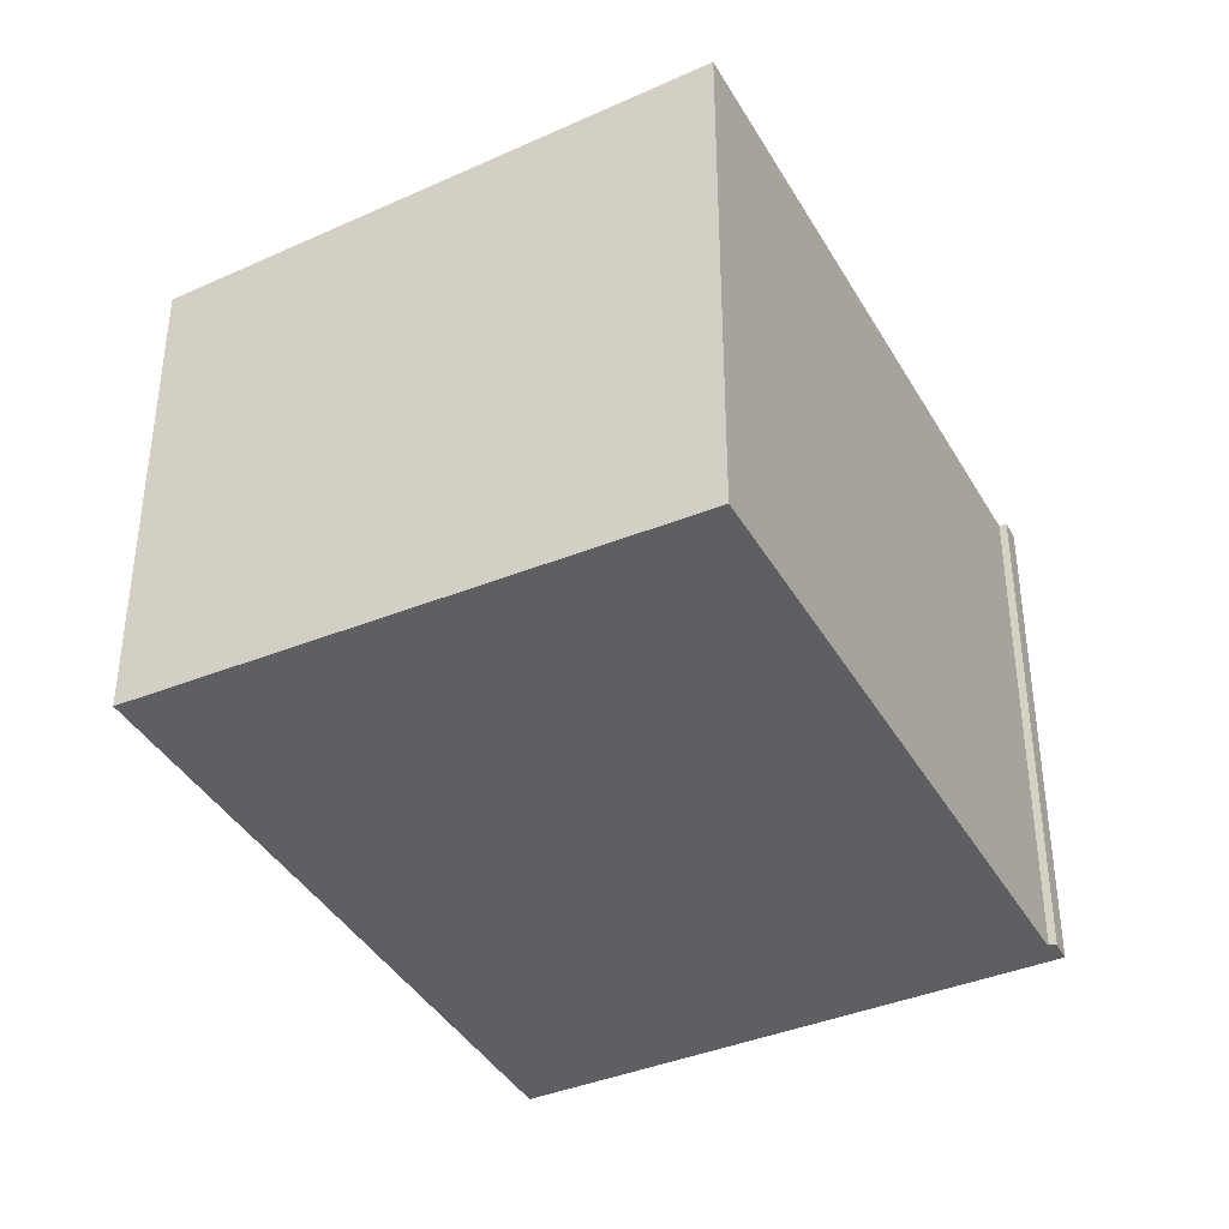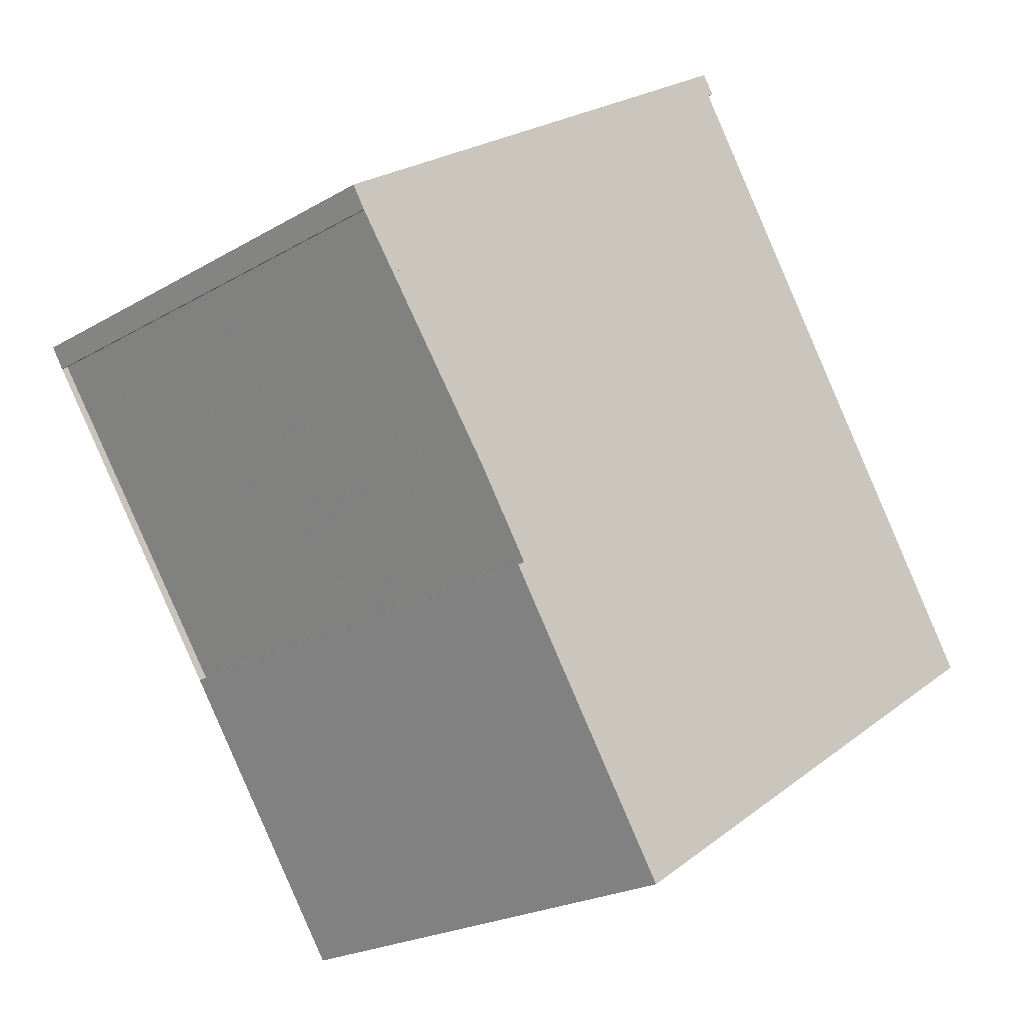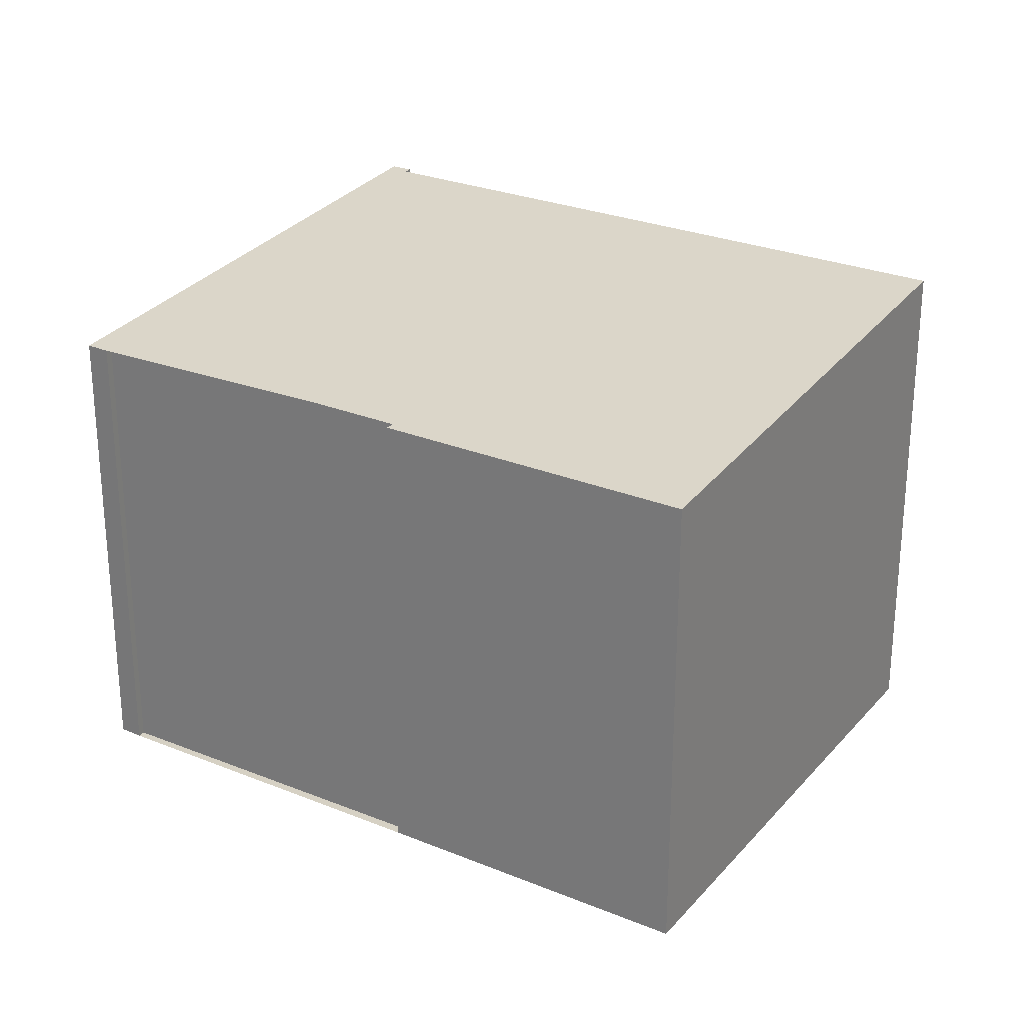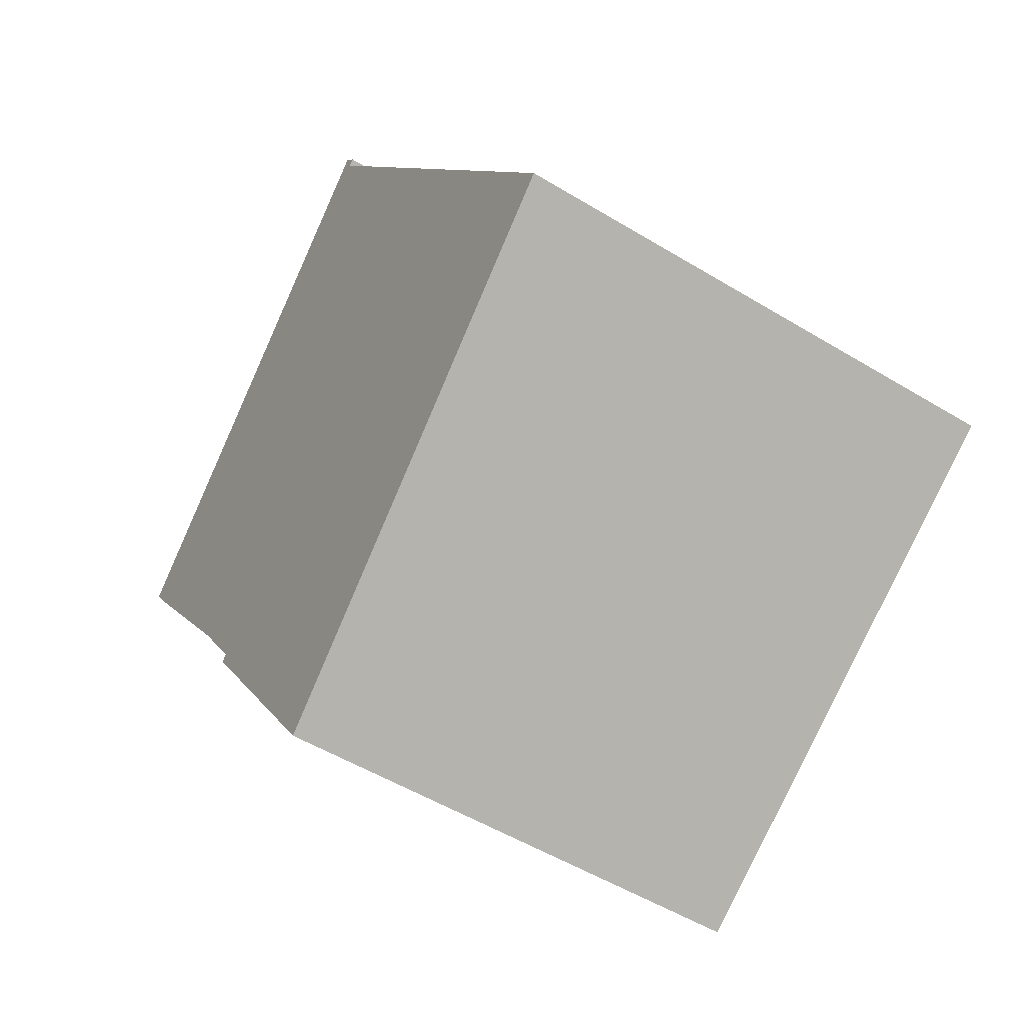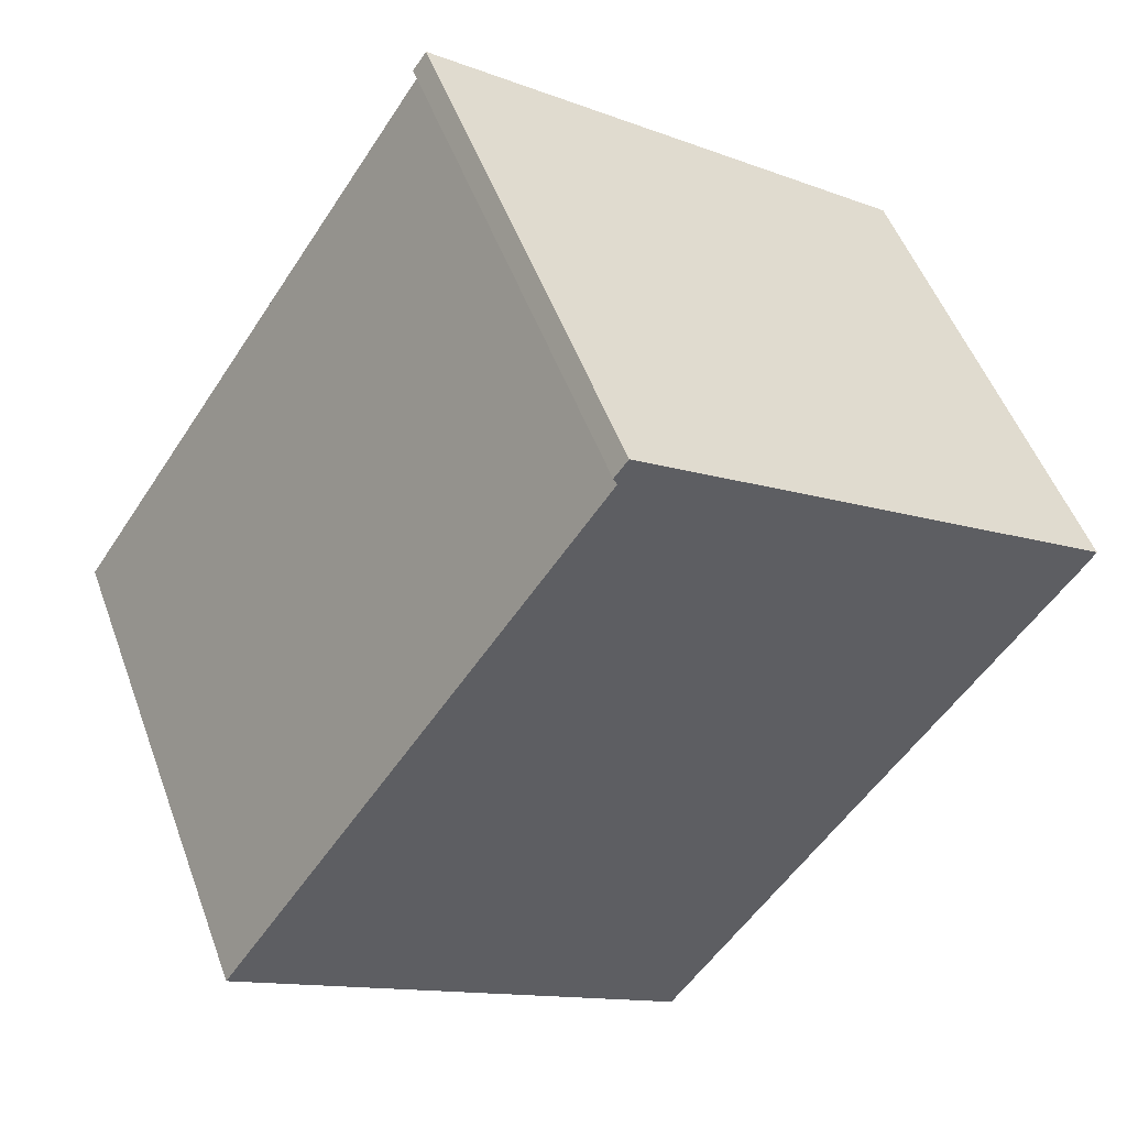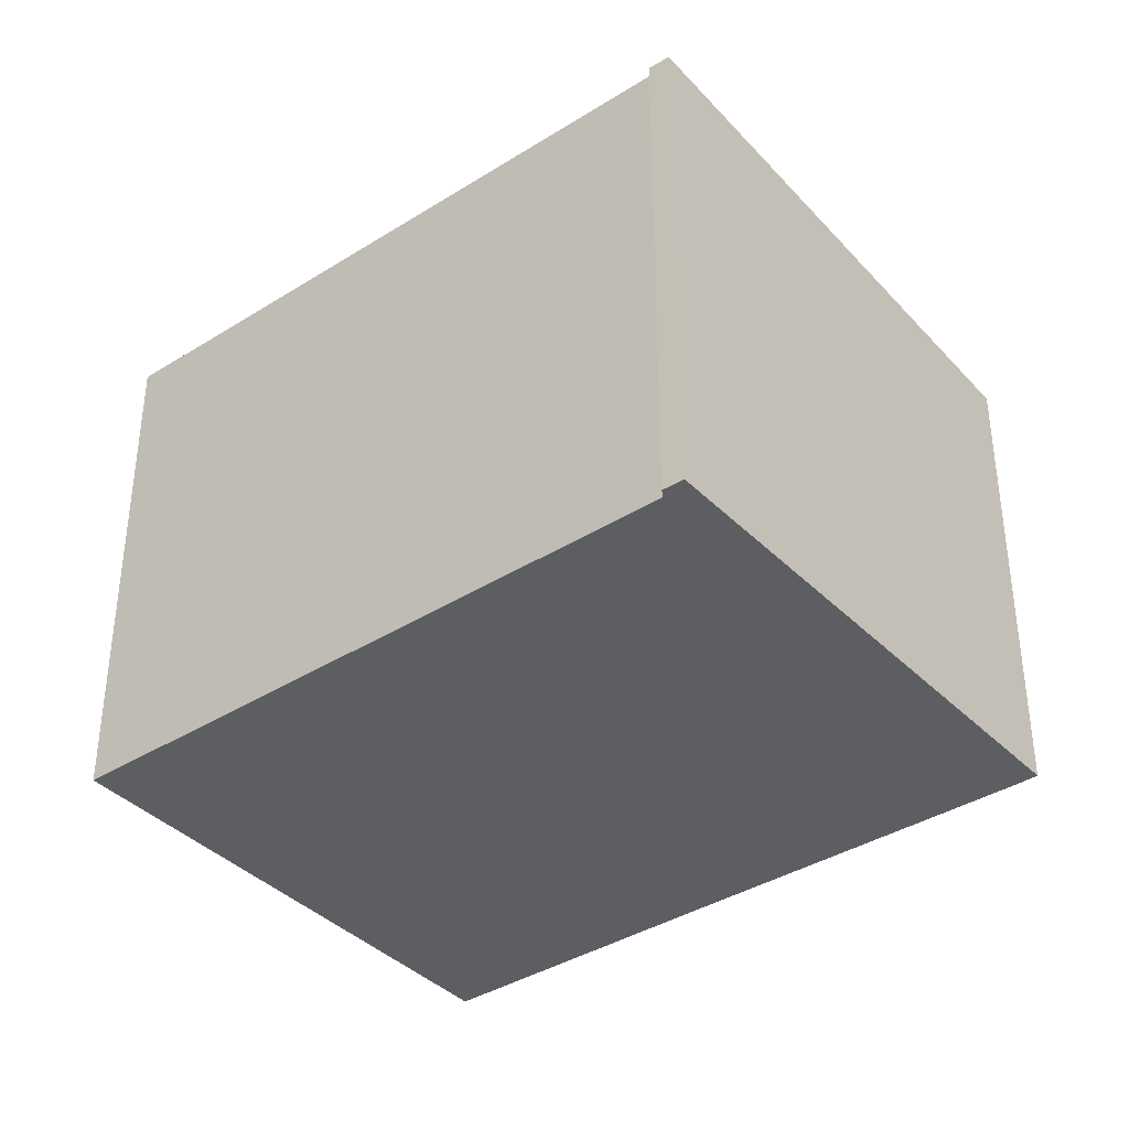
<metadata>
{"format":"obj","ext":"obj","renderer":"f3d","projection":"perspective","resolution":1024,"background":"white","views":[{"elev":-39.8,"azim":61.3,"up":"+Z"},{"elev":-22.6,"azim":-45.0,"up":"+Y"},{"elev":27.0,"azim":-23.5,"up":"+Z"},{"elev":-51.8,"azim":56.6,"up":"+Y"},{"elev":51.4,"azim":160.1,"up":"+Y"},{"elev":-38.0,"azim":162.7,"up":"+Z"}]}
</metadata>
<code>
v -114.7 -207.7 6.473
v -117.2 -204 6.472
v -117.1 -203.9 6.481
v -119.9 -199.9 6.478
v -120 -200 6.47
v -120.1 -199.7 6.471
v -113.8 -195.4 6.995
v -113.7 -195.7 6.996
v -113.8 -195.8 6.988
v -108.6 -203.4 6.99
v -110.7 -204.9 6.809
v -116 -196.9 6.814
v -120.1 -199.7 6.471
v -116 -196.9 6.814
v -113.8 -195.5 6.995
v -113.9 -195.5 6.987
v -113.9 -195.5 6.987
v -108.6 -203.4 6.988
v -114.6 -207.6 6.481
v -117.1 -203.9 6.48
v -117.9 -202.8 6.48
v -120 -199.6 6.48
v -120 -199.6 6.48
v -114.7 -207.6 6.481
v -111.8 -205.7 6.717
v -114.8 -207.6 6.473
v -114.8 -207.6 6.473
v -114.7 -207.7 6.473
v -114.7 -207.7 0
v -114.8 -207.6 0
v -117.1 -203.9 6.48
v -117.2 -204 6.472
v -117.2 -204 8.882e-16
v -117.1 -203.9 0
v -117.9 -202.8 6.48
v -117.1 -203.9 6.481
v -117.1 -203.9 -8.882e-16
v -117.9 -202.8 0
v -120 -200 6.47
v -119.9 -199.9 6.478
v -119.9 -199.9 0
v -120 -200 0
v -120.1 -199.7 6.471
v -120 -200 6.47
v -120 -200 0
v -120.1 -199.7 0
v -120 -199.6 6.48
v -120.1 -199.7 6.471
v -120.1 -199.7 -8.882e-16
v -120 -199.6 0
v -113.8 -195.5 6.995
v -113.8 -195.4 6.995
v -113.8 -195.4 0
v -113.8 -195.5 0
v -113.8 -195.8 6.988
v -113.7 -195.7 6.996
v -113.7 -195.7 -8.882e-16
v -113.8 -195.8 0
v -108.6 -203.4 6.99
v -113.8 -195.8 6.988
v -113.8 -195.8 0
v -108.6 -203.4 0
v -108.6 -203.4 6.988
v -108.6 -203.4 6.99
v -108.6 -203.4 0
v -108.6 -203.4 8.882e-16
v -111.8 -205.7 6.717
v -110.7 -204.9 6.809
v -110.7 -204.9 -8.882e-16
v -111.8 -205.7 8.882e-16
v -113.9 -195.5 6.987
v -116 -196.9 6.814
v -116 -196.9 0
v -113.9 -195.5 -8.882e-16
v -120.1 -199.7 6.471
v -120.1 -199.7 6.471
v -120.1 -199.7 0
v -120.1 -199.7 -8.882e-16
v -113.7 -195.7 6.996
v -113.8 -195.5 6.995
v -113.8 -195.5 0
v -113.7 -195.7 -8.882e-16
v -113.8 -195.4 6.995
v -113.9 -195.5 6.987
v -113.9 -195.5 -8.882e-16
v -113.8 -195.4 0
v -110.7 -204.9 6.809
v -108.6 -203.4 6.988
v -108.6 -203.4 8.882e-16
v -110.7 -204.9 -8.882e-16
v -114.7 -207.7 6.473
v -114.6 -207.6 6.481
v -114.6 -207.6 0
v -114.7 -207.7 0
v -117.1 -203.9 6.481
v -117.1 -203.9 6.48
v -117.1 -203.9 0
v -117.1 -203.9 -8.882e-16
v -119.9 -199.9 6.478
v -117.9 -202.8 6.48
v -117.9 -202.8 0
v -119.9 -199.9 0
v -116 -196.9 6.814
v -120 -199.6 6.48
v -120 -199.6 0
v -116 -196.9 0
v -114.6 -207.6 6.481
v -111.8 -205.7 6.717
v -111.8 -205.7 8.882e-16
v -114.6 -207.6 0
v -117.2 -204 6.472
v -114.8 -207.6 6.473
v -114.8 -207.6 0
v -117.2 -204 8.882e-16
v -114.7 -207.7 0
v -117.2 -204 0
v -117.1 -203.9 0
v -119.9 -199.9 0
v -120 -200 0
v -120.1 -199.7 0
v -113.8 -195.4 0
v -113.7 -195.7 0
v -113.8 -195.8 0
v -108.6 -203.4 0
f 18 11 14 17
f 25 19 24
f 23 12 14 22
f 17 14 12 16
f 16 7 15 17
f 17 15 8 9 10 18
f 24 19 1 26
f 21 4 5 13 22
f 22 13 6 23
f 24 20 3 21 22 14 11 25
f 26 2 20 24
f 28 29 30 27
f 32 33 34 31
f 36 37 38 35
f 40 41 42 39
f 44 45 46 43
f 48 49 50 47
f 52 53 54 51
f 56 57 58 55
f 60 61 62 59
f 64 65 66 63
f 68 69 70 67
f 72 73 74 71
f 76 77 78 75
f 80 81 82 79
f 84 85 86 83
f 88 89 90 87
f 92 93 94 91
f 96 97 98 95
f 100 101 102 99
f 104 105 106 103
f 108 109 110 107
f 112 113 114 111
f 116 117 118 119 120 121 122 123 124 115

</code>
